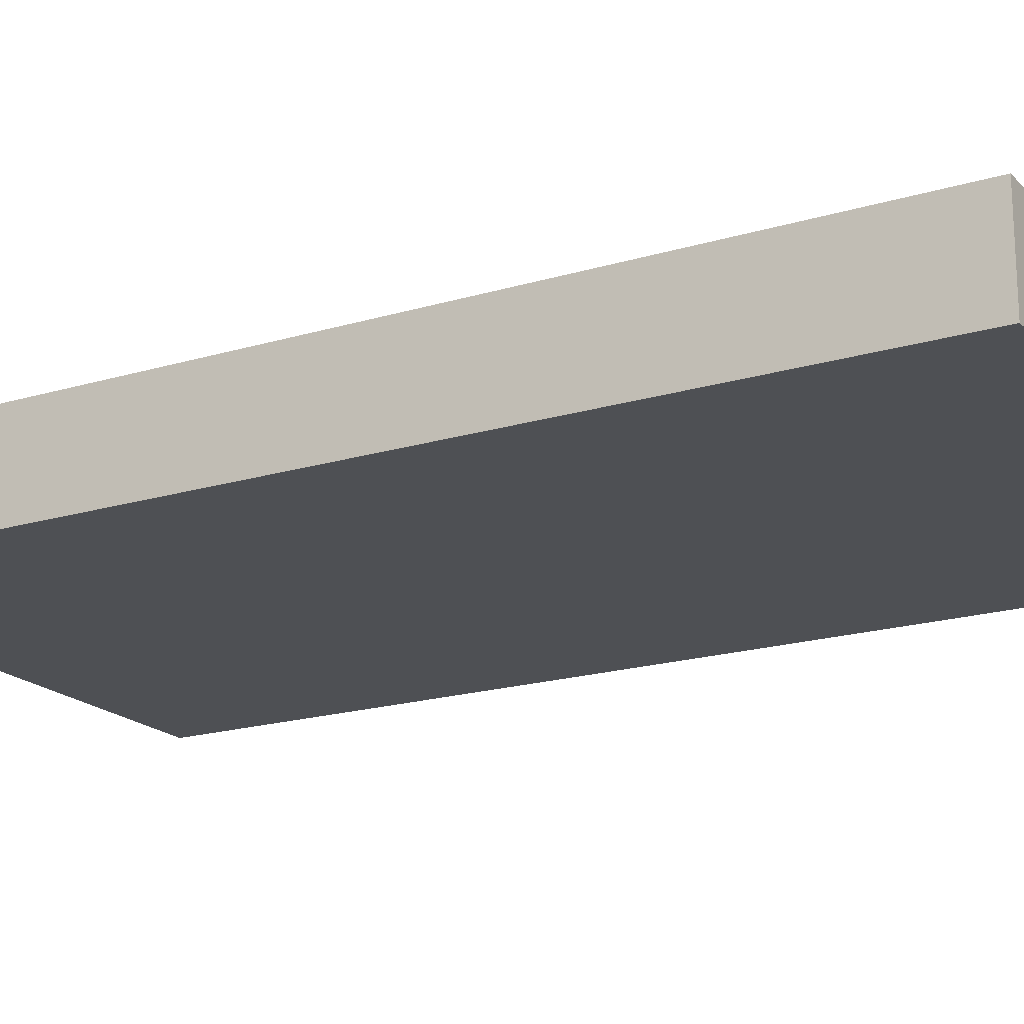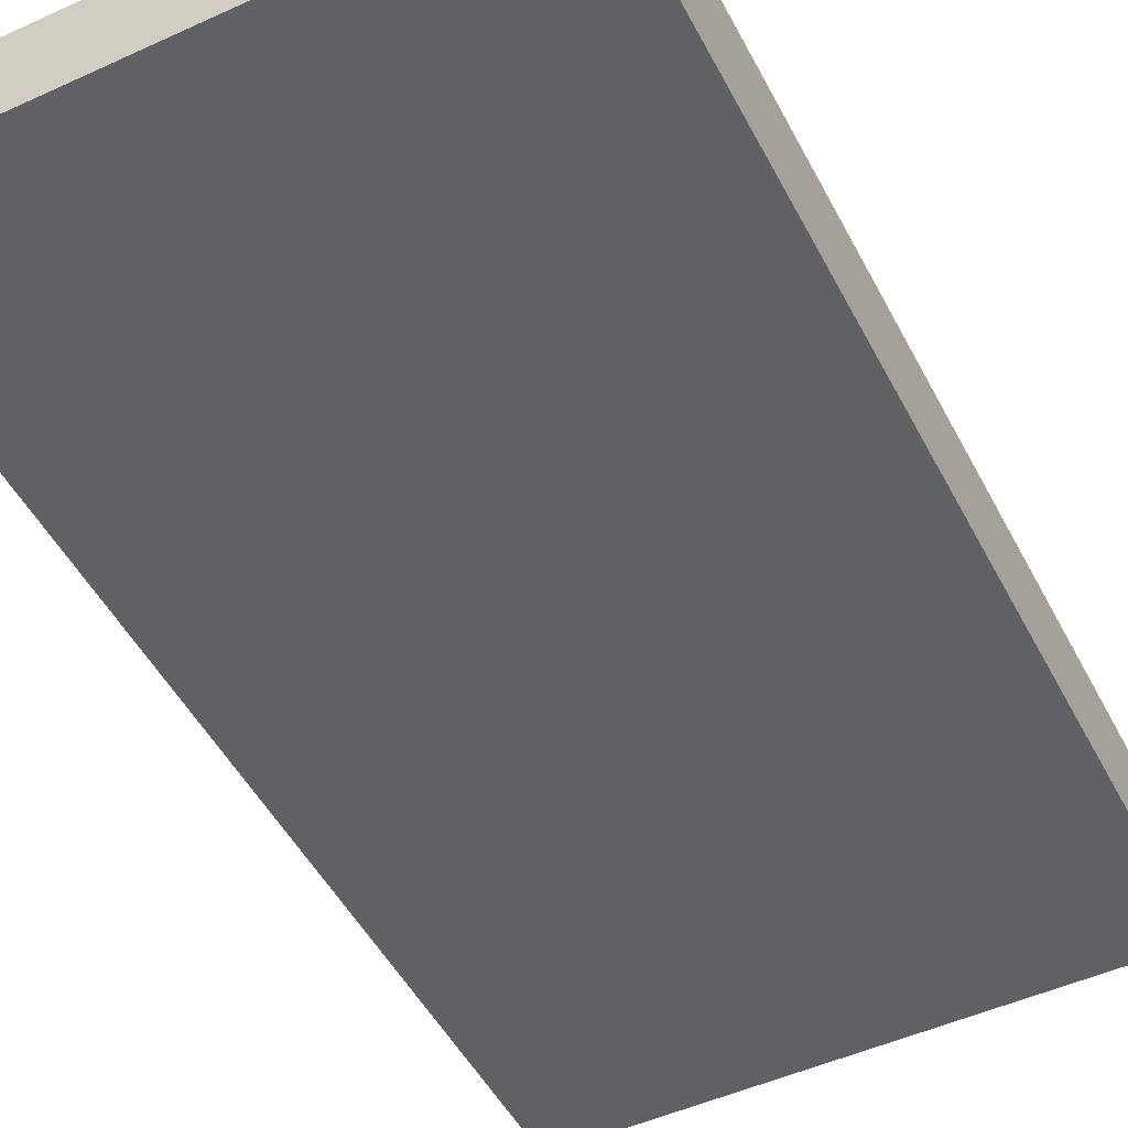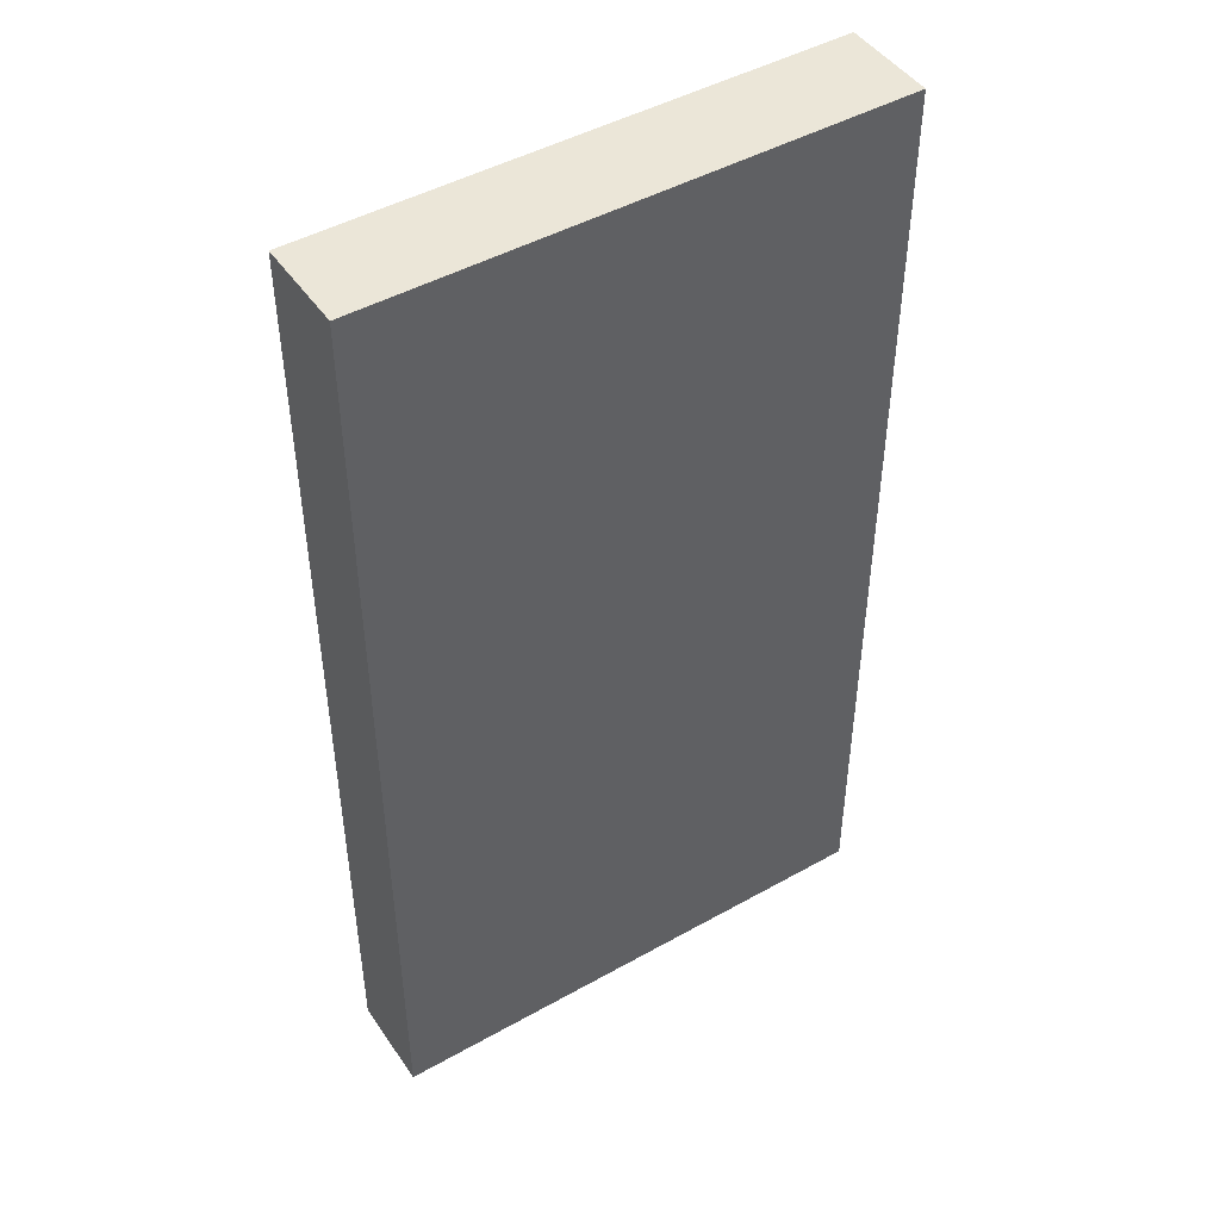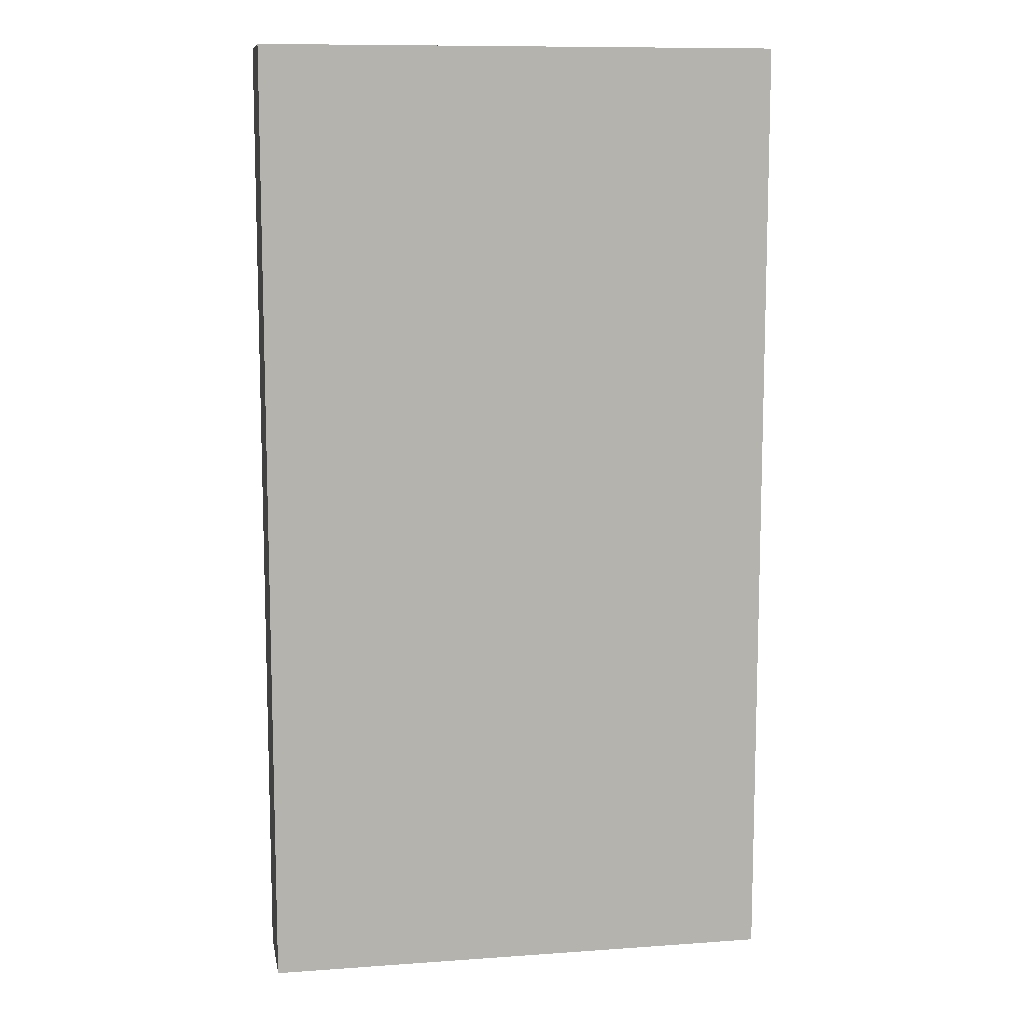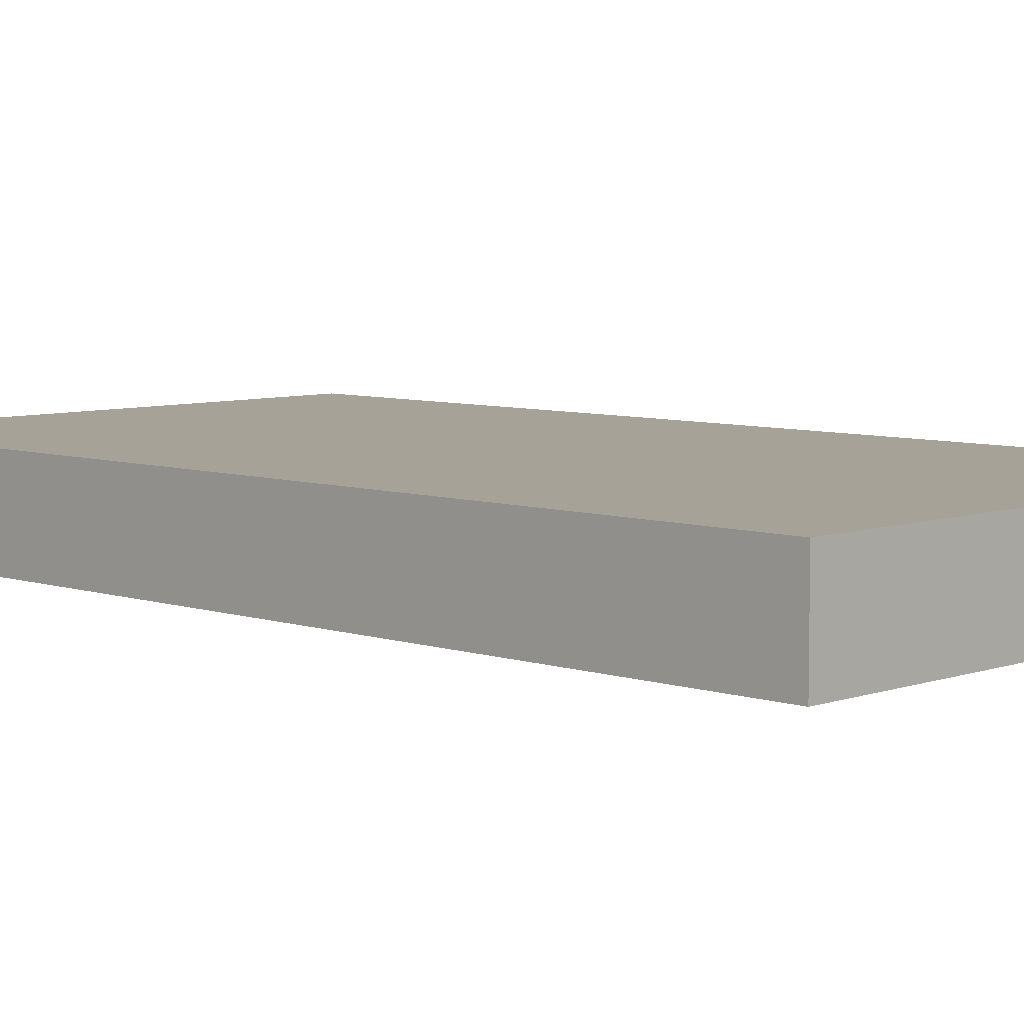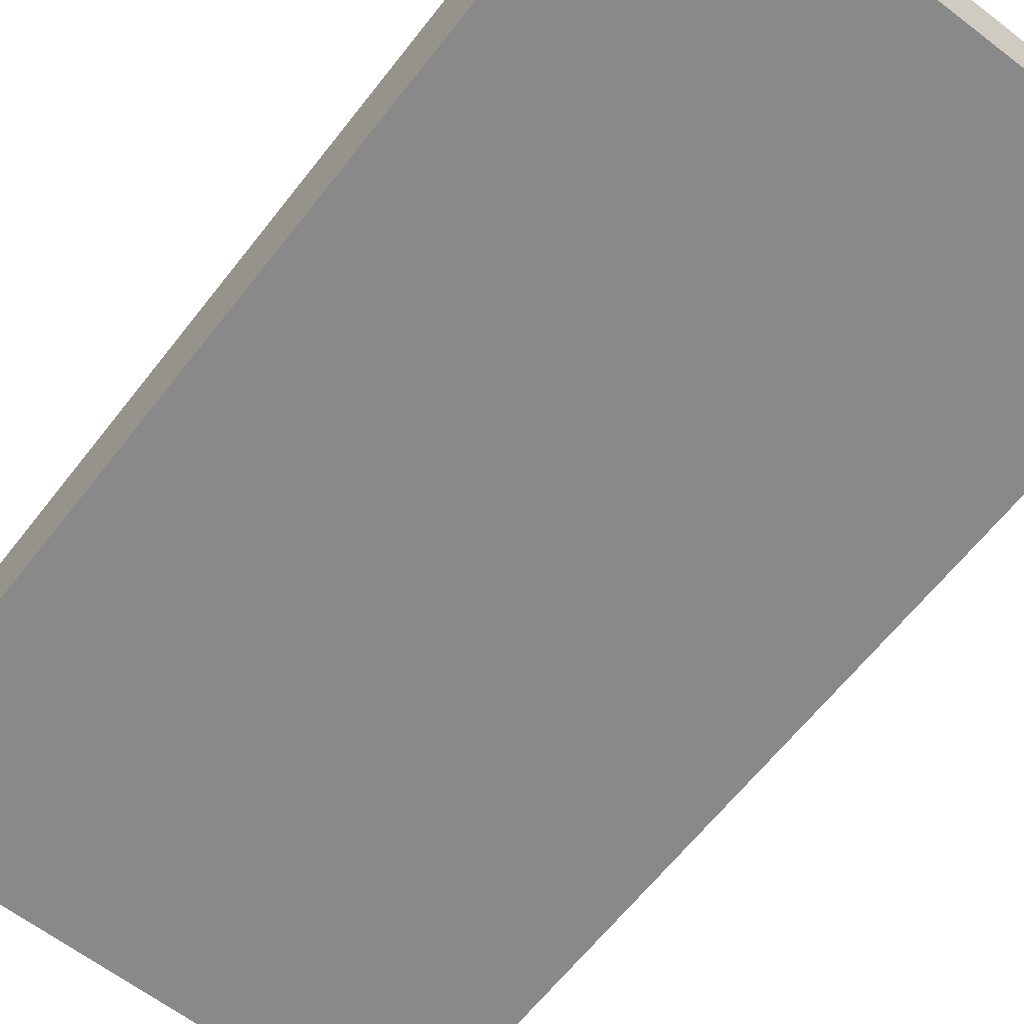
<metadata>
{"format":"obj","ext":"obj","renderer":"f3d","projection":"perspective","resolution":1024,"background":"white","views":[{"elev":-19.0,"azim":-60.2,"up":"+Y"},{"elev":-49.4,"azim":-153.2,"up":"+Y"},{"elev":46.5,"azim":-32.6,"up":"+Z"},{"elev":10.3,"azim":-10.2,"up":"+Z"},{"elev":6.6,"azim":134.3,"up":"+Y"},{"elev":-63.0,"azim":-37.8,"up":"+Y"}]}
</metadata>
<code>
v -0.08139 -0.2623 -0.163
v 0.2568 -0.2623 -0.163
v -0.08139 -0.2018 -0.163
v -0.08139 -0.2623 -0.7868
v 0.2568 -0.2018 -0.163
v 0.2568 -0.2623 -0.7868
v -0.03971 -0.2016 -0.3031
v -0.05997 -0.2016 -0.3033
v -0.08013 -0.2016 -0.3638
v -0.0803 -0.2016 -0.3841
v -0.08139 -0.2018 -0.7868
v 0.0803 -0.2016 -0.4038
v 0.07991 -0.2016 -0.3835
v 0.05971 -0.2016 -0.323
v 0.04038 -0.2016 -0.3037
v 0.02018 -0.2016 -0.3031
v 0.2568 -0.2018 -0.7868
v -0.0803 -0.2016 -0.444
v -0.07977 -0.2016 -0.4641
v -0.0604 -0.2016 -0.4834
v -0.04014 -0.2016 -0.4839
v 0.0803 -0.2016 -0.4637
v 0.06014 -0.2016 -0.4839
v 0.07971 -0.2016 -0.4833
f 7 15 14
f 7 14 13
f 7 20 19
f 7 13 12
f 7 12 22
f 7 22 24
f 7 24 23
f 7 23 21
f 7 21 20
f 7 19 18
f 11 19 20
f 7 10 9
f 7 9 8
f 11 18 19
f 11 20 21
f 11 21 23
f 11 23 17
f 17 23 24
f 17 24 22
f 7 16 15
f 7 18 10
f 5 22 12
f 1 4 6
f 5 15 16
f 5 17 22
f 1 2 5
f 1 5 3
f 1 3 11
f 1 11 4
f 1 6 2
f 2 17 5
f 3 5 16
f 3 16 7
f 2 6 17
f 3 8 9
f 3 7 8
f 5 13 14
f 5 12 13
f 4 17 6
f 5 14 15
f 3 18 11
f 3 10 18
f 3 9 10
f 4 11 17

</code>
